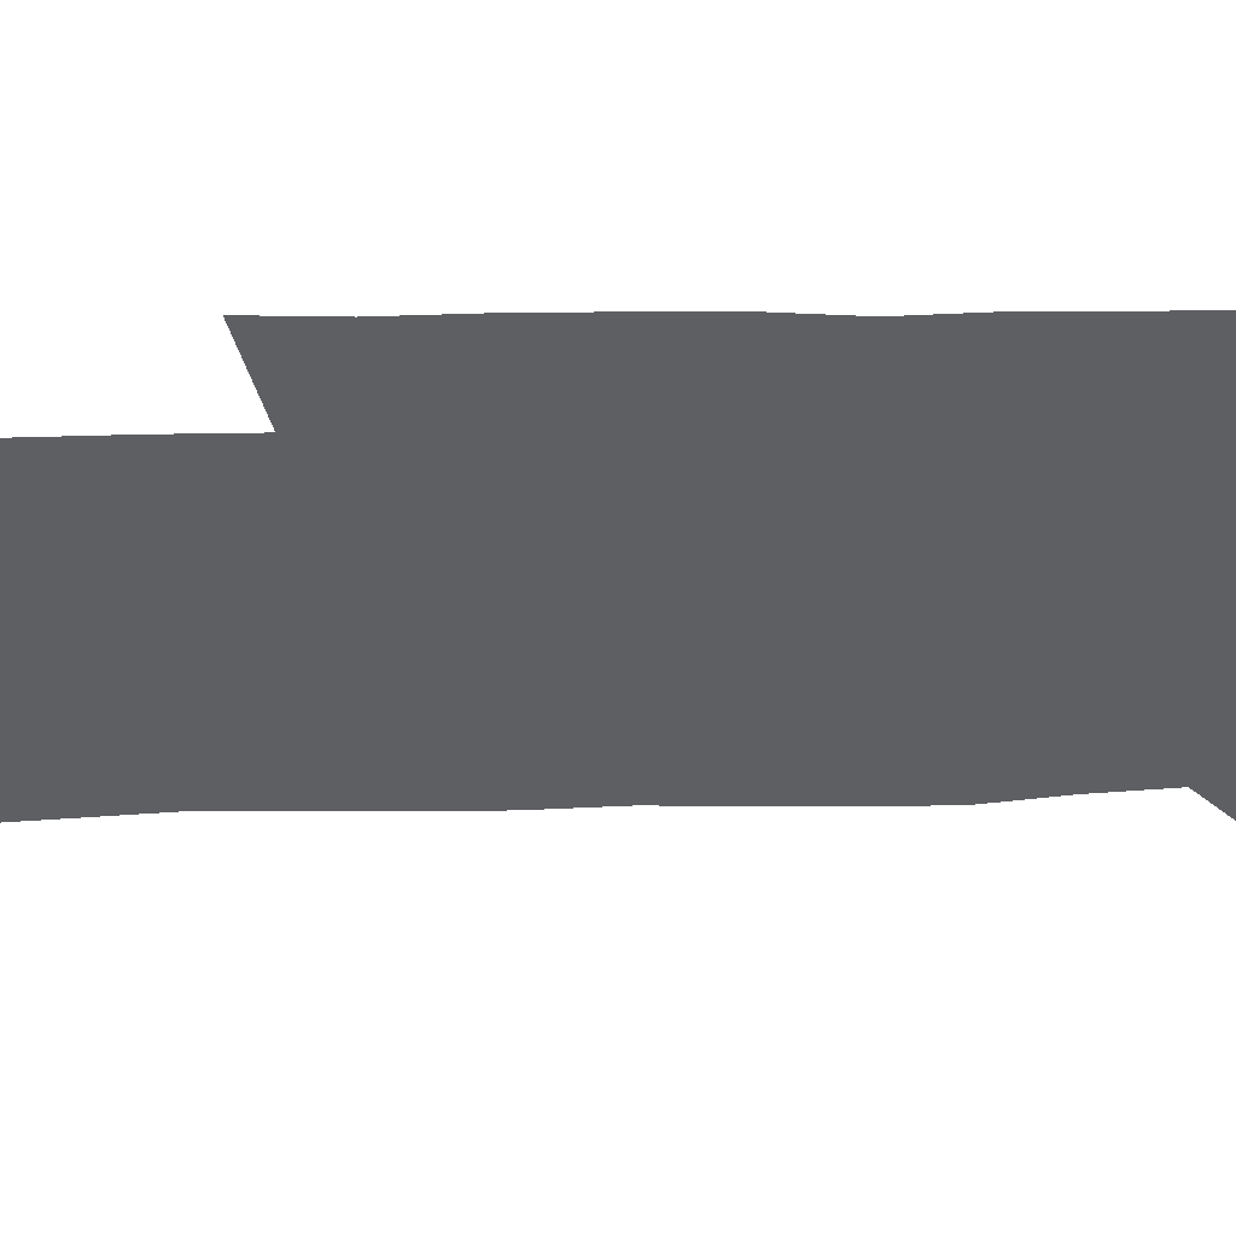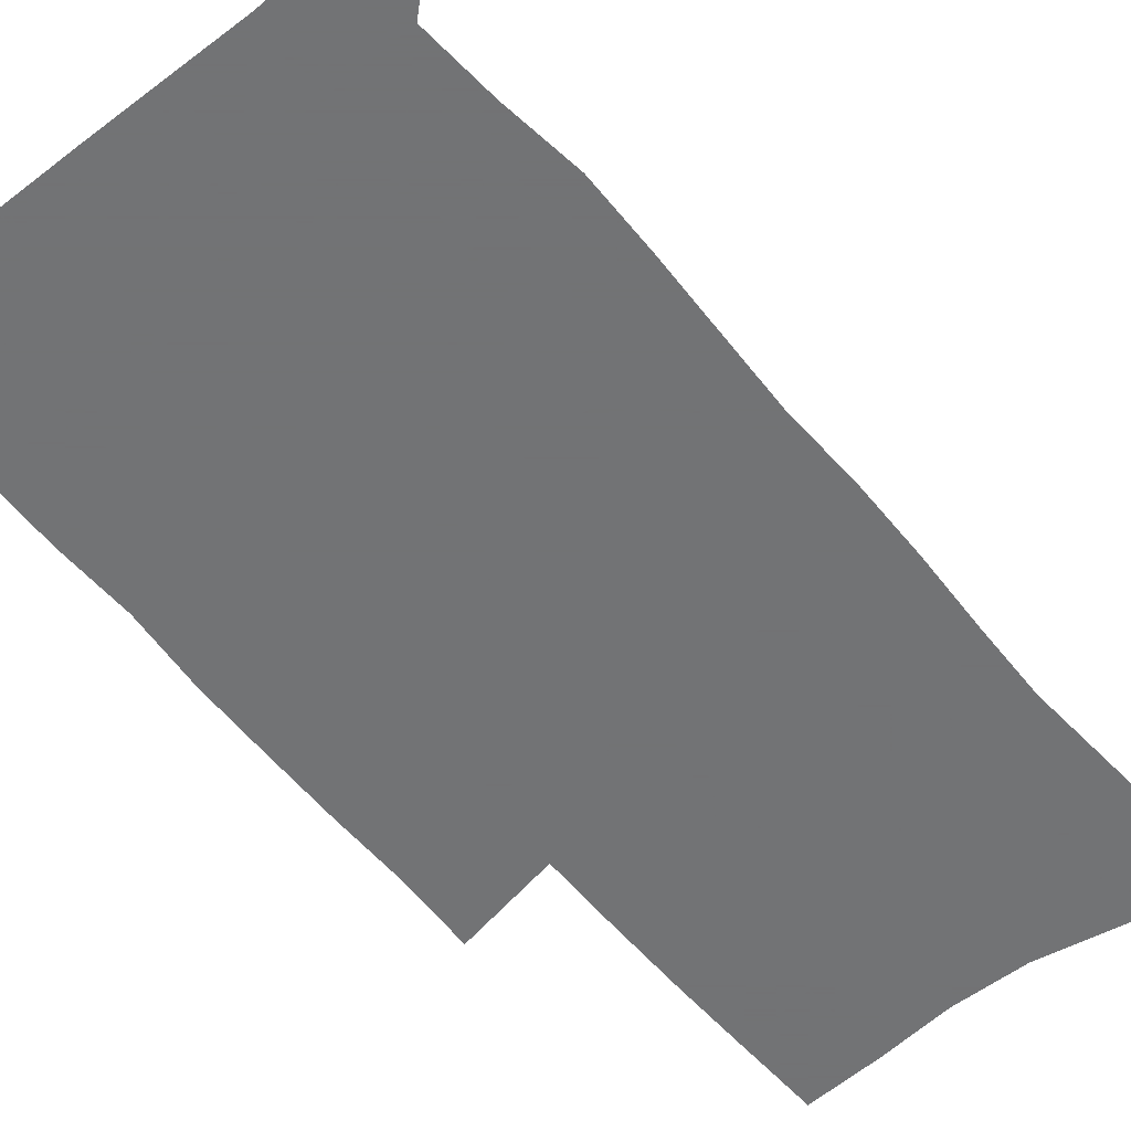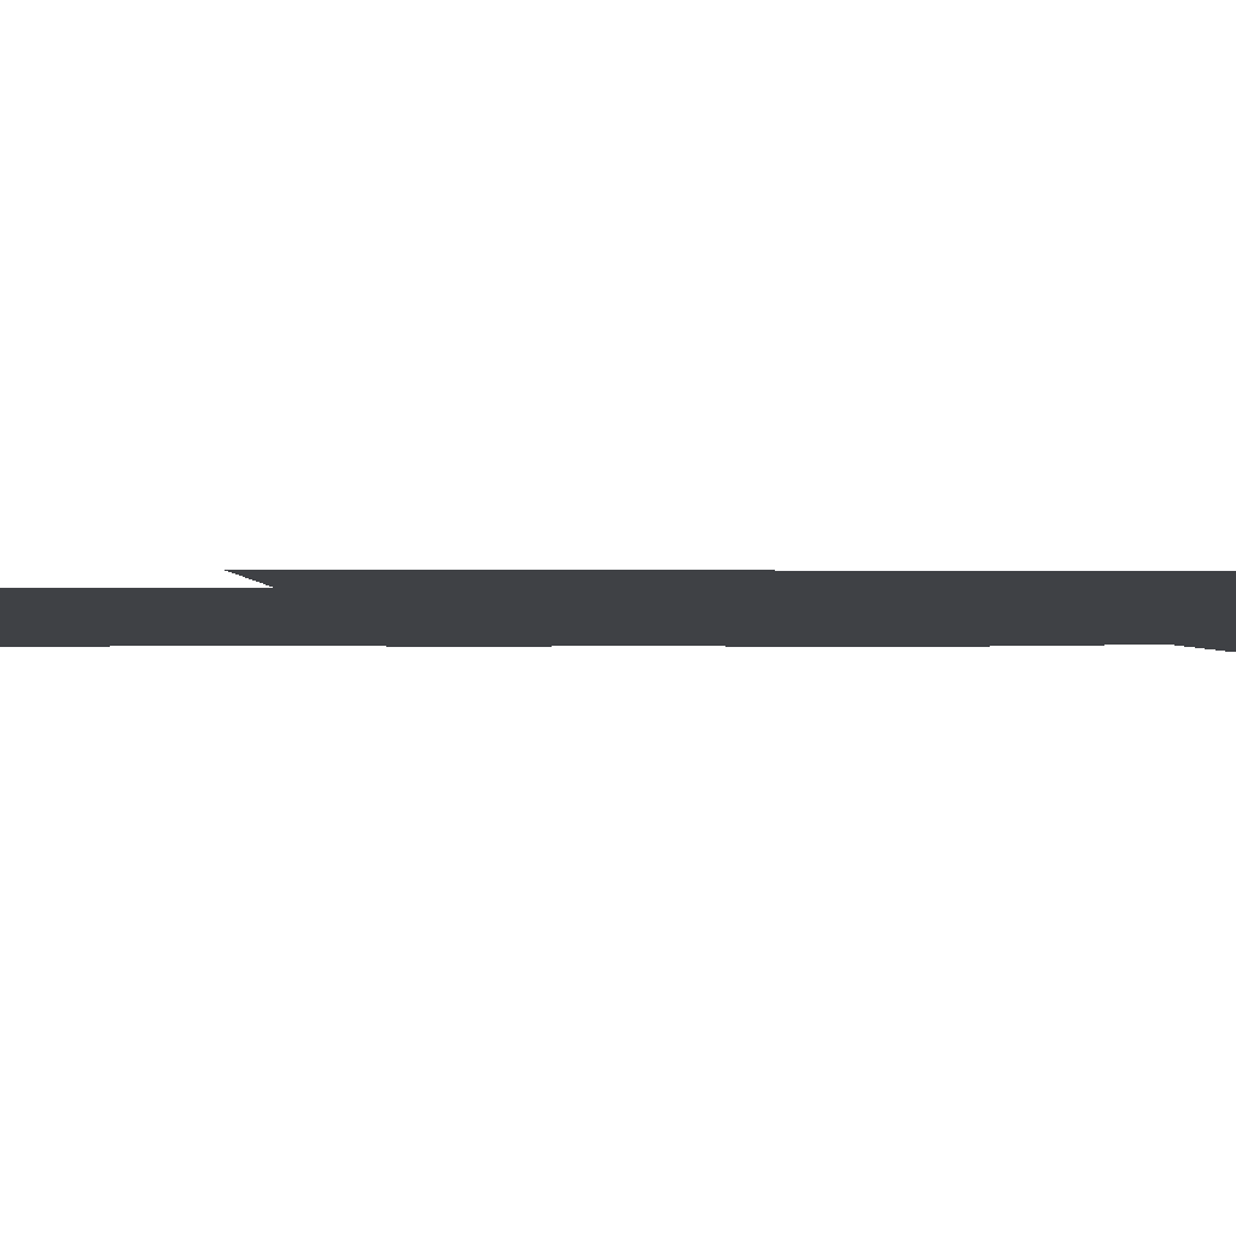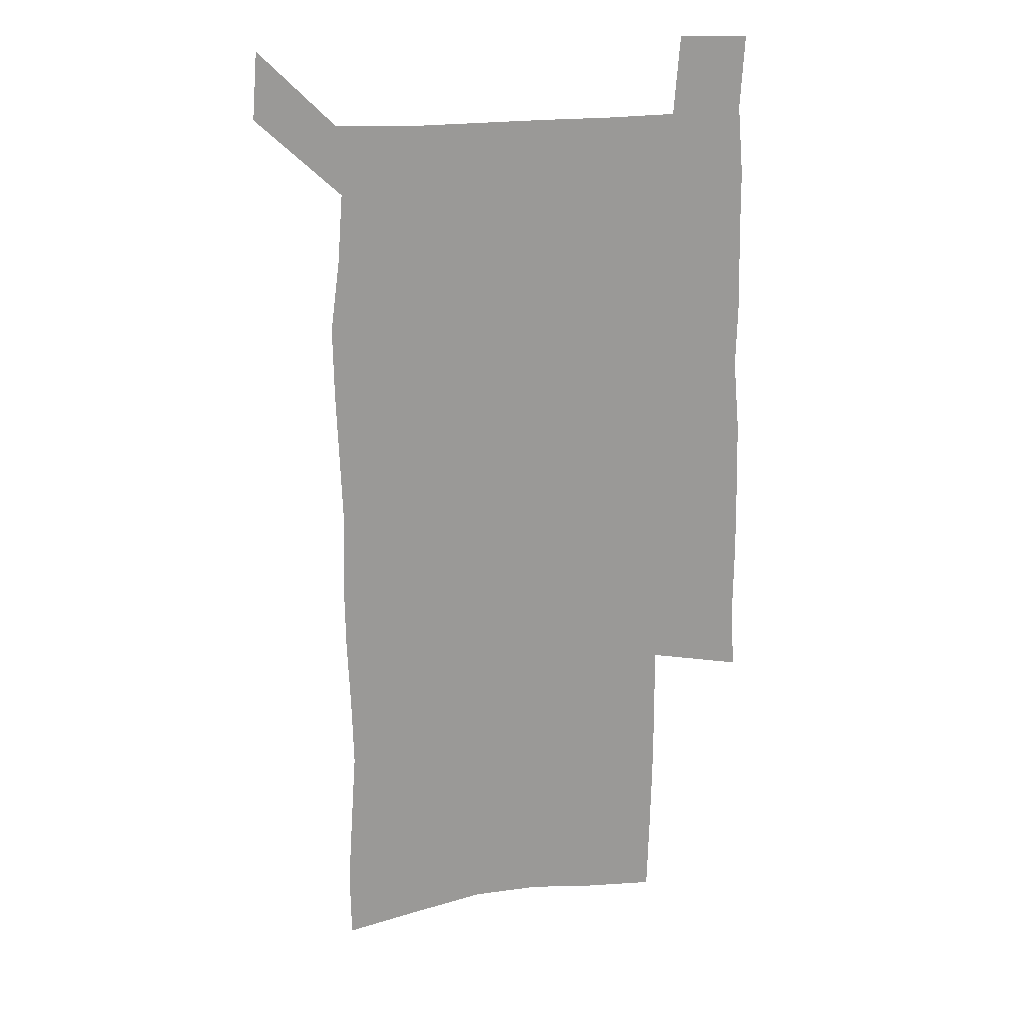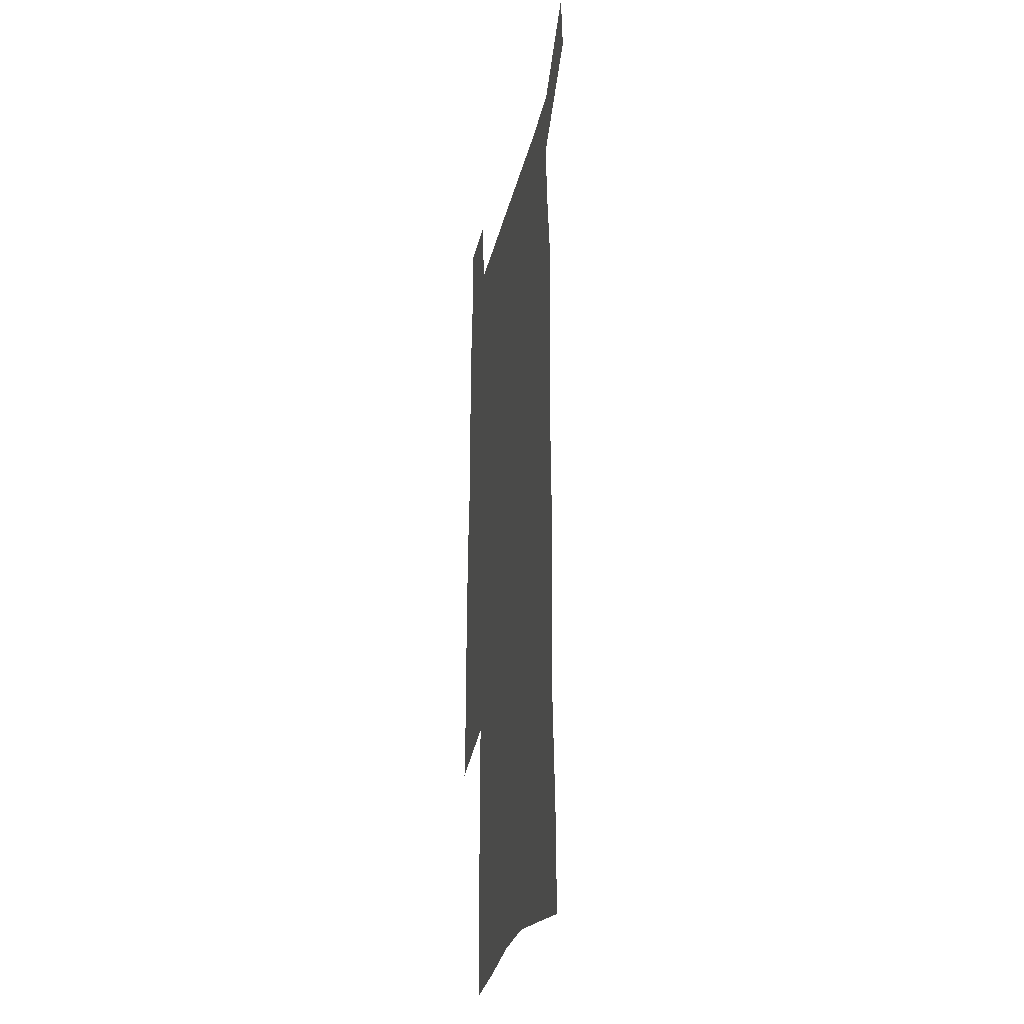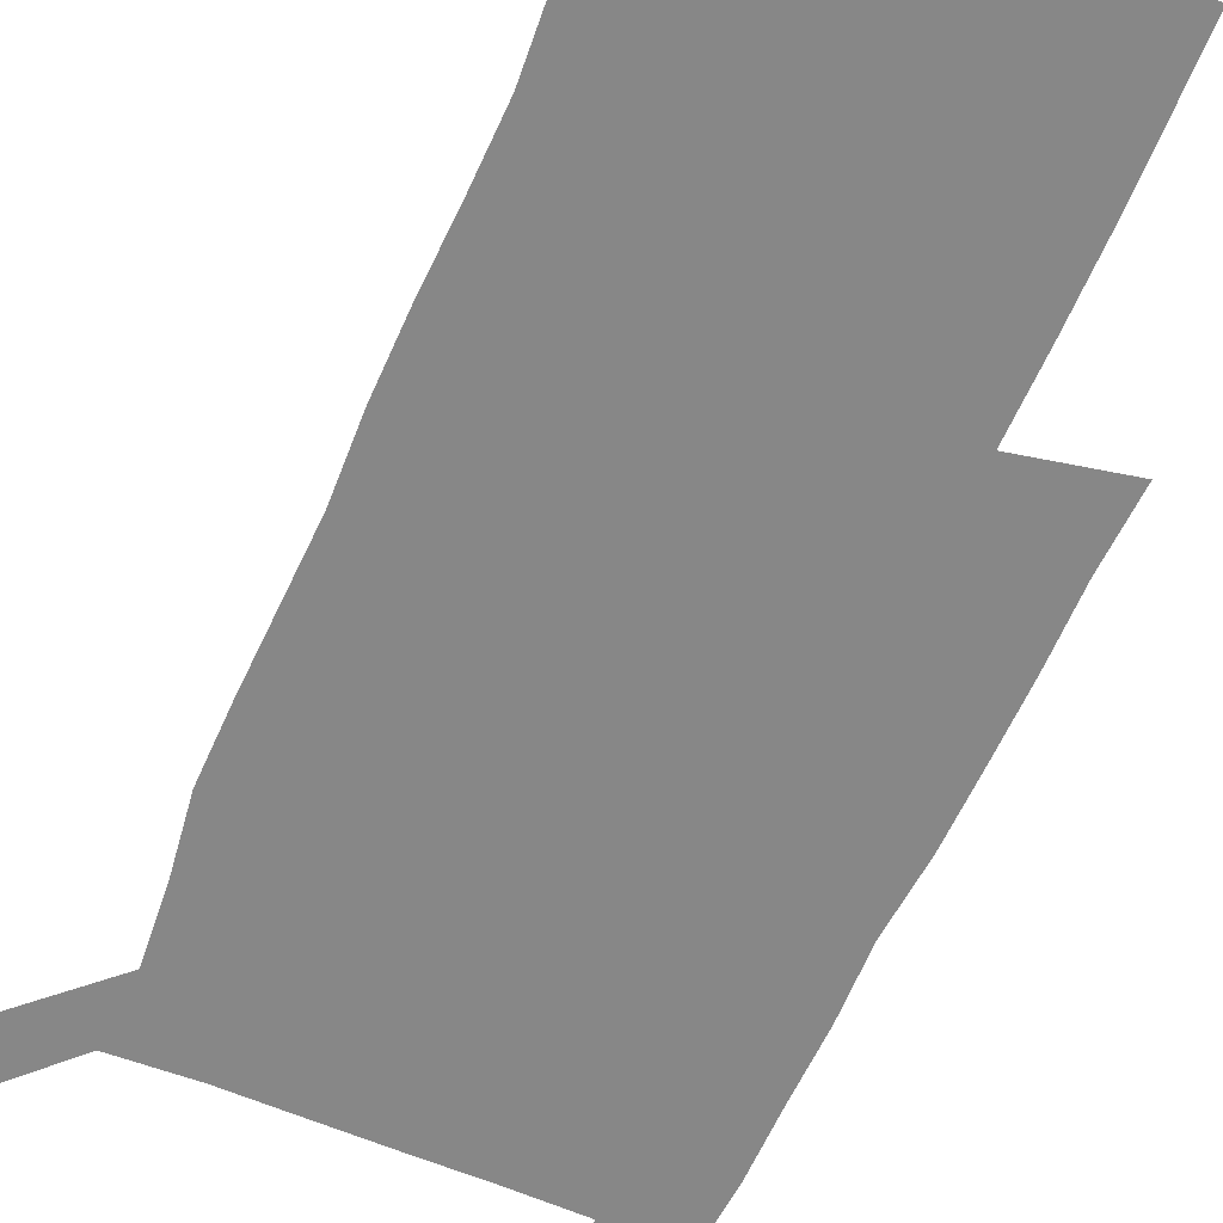
<metadata>
{"format":"obj","ext":"obj","renderer":"f3d","projection":"perspective","resolution":1024,"background":"white","views":[{"elev":-40.7,"azim":91.8,"up":"+Z"},{"elev":-55.7,"azim":-141.0,"up":"+Z"},{"elev":-5.7,"azim":90.3,"up":"+Z"},{"elev":21.1,"azim":-13.0,"up":"+Y"},{"elev":-27.9,"azim":-102.1,"up":"+Y"},{"elev":-62.3,"azim":-23.2,"up":"+Z"}]}
</metadata>
<code>
v 445.1 572.4 0
v 447.4 600.9 0
v 475.6 169.8 0
v 475.1 199.9 0
v 477.2 232.2 0
v 479.4 264.4 0
v 478.7 294.8 0
v 477.4 325 0
v 477 355.9 0
v 478.1 387.5 0
v 477 417.9 0
v 475.8 448.4 0
v 475.3 478.7 0
v 479.3 509.1 0
v 481.5 538.7 0
v 479.8 568.8 0
v 507.1 175.9 0
v 513.4 212.7 0
v 513.8 242.5 0
v 513.8 272.3 0
v 513.2 302 0
v 513.1 332.1 0
v 512.1 361.7 0
v 513.5 392.2 0
v 512 421.2 0
v 512.9 450.9 0
v 513.3 479.9 0
v 512.8 509 0
v 513 537.9 0
v 511.9 567.2 0
v 539.3 181.7 0
v 541.6 214.6 0
v 543.6 247 0
v 543.3 275.6 0
v 543.4 305.6 0
v 543.1 335.2 0
v 543.2 365 0
v 542.8 394 0
v 543.4 423.4 0
v 543.1 451.9 0
v 542.2 480.6 0
v 543.3 509.2 0
v 542.8 537.8 0
v 541.7 567.4 0
v 568.6 182 0
v 570.2 217.6 0
v 570.9 248.2 0
v 571.2 275.4 0
v 571.8 307.4 0
v 571.8 336.8 0
v 571.7 366.2 0
v 571.7 395.3 0
v 571.7 423.9 0
v 571.6 452.5 0
v 572.1 481.3 0
v 572.1 509.3 0
v 572.1 537.3 0
v 571.2 567.5 0
v 598 178.7 0
v 598.1 215.4 0
v 599.2 245.5 0
v 599.3 277.4 0
v 599.9 306.6 0
v 600.4 335.7 0
v 599.6 366.8 0
v 599.8 395.3 0
v 599.9 424 0
v 600.3 452.6 0
v 600.2 481.3 0
v 600.4 509.4 0
v 600.6 538 0
v 600.7 567.4 0
v 627.5 176.7 0
v 628.4 209.2 0
v 629 240.8 0
v 629.2 272.8 0
v 628.8 304.6 0
v 629.7 334.2 0
v 629.3 364.3 0
v 629.1 393.7 0
v 630.3 422.6 0
v 629.8 452.1 0
v 630.2 481 0
v 631.1 510.1 0
v 629.9 538.9 0
v 630.1 567.8 0
v 632.7 601.5 0
v 669 296.3 0
v 667.4 327.6 0
v 667.7 358.1 0
v 667.2 388.7 0
v 666.4 419.2 0
v 663.7 450.4 0
v 664.4 480.4 0
v 663.5 510.4 0
v 663.2 540.2 0
v 660.7 569.5 0
v 662.5 600.8 0
f 15 16 1
f 1 16 2
f 3 17 4
f 17 18 4
f 4 18 5
f 18 19 5
f 5 19 6
f 19 20 6
f 6 20 7
f 20 21 7
f 7 21 8
f 21 22 8
f 8 22 9
f 22 23 9
f 9 23 10
f 23 24 10
f 10 24 11
f 24 25 11
f 11 25 12
f 25 26 12
f 12 26 13
f 26 27 13
f 13 27 14
f 27 28 14
f 14 28 15
f 28 29 15
f 15 29 16
f 29 30 16
f 17 31 18
f 31 32 18
f 18 32 19
f 32 33 19
f 19 33 20
f 33 34 20
f 20 34 21
f 34 35 21
f 21 35 22
f 35 36 22
f 22 36 23
f 36 37 23
f 23 37 24
f 37 38 24
f 24 38 25
f 38 39 25
f 25 39 26
f 39 40 26
f 26 40 27
f 40 41 27
f 27 41 28
f 41 42 28
f 28 42 29
f 42 43 29
f 29 43 30
f 43 44 30
f 31 45 32
f 45 46 32
f 32 46 33
f 46 47 33
f 33 47 34
f 47 48 34
f 34 48 35
f 48 49 35
f 35 49 36
f 49 50 36
f 36 50 37
f 50 51 37
f 37 51 38
f 51 52 38
f 38 52 39
f 52 53 39
f 39 53 40
f 53 54 40
f 40 54 41
f 54 55 41
f 41 55 42
f 55 56 42
f 42 56 43
f 56 57 43
f 43 57 44
f 57 58 44
f 45 59 46
f 59 60 46
f 46 60 47
f 60 61 47
f 47 61 48
f 61 62 48
f 48 62 49
f 62 63 49
f 49 63 50
f 63 64 50
f 50 64 51
f 64 65 51
f 51 65 52
f 65 66 52
f 52 66 53
f 66 67 53
f 53 67 54
f 67 68 54
f 54 68 55
f 68 69 55
f 55 69 56
f 69 70 56
f 56 70 57
f 70 71 57
f 57 71 58
f 71 72 58
f 59 73 60
f 73 74 60
f 60 74 61
f 74 75 61
f 61 75 62
f 75 76 62
f 62 76 63
f 76 77 63
f 63 77 64
f 77 78 64
f 64 78 65
f 78 79 65
f 65 79 66
f 79 80 66
f 66 80 67
f 80 81 67
f 67 81 68
f 81 82 68
f 68 82 69
f 82 83 69
f 69 83 70
f 83 84 70
f 70 84 71
f 84 85 71
f 71 85 72
f 85 86 72
f 77 88 78
f 88 89 78
f 78 89 79
f 89 90 79
f 79 90 80
f 90 91 80
f 80 91 81
f 91 92 81
f 81 92 82
f 92 93 82
f 82 93 83
f 93 94 83
f 83 94 84
f 94 95 84
f 84 95 85
f 95 96 85
f 85 96 86
f 96 97 86
f 86 97 87
f 97 98 87

</code>
